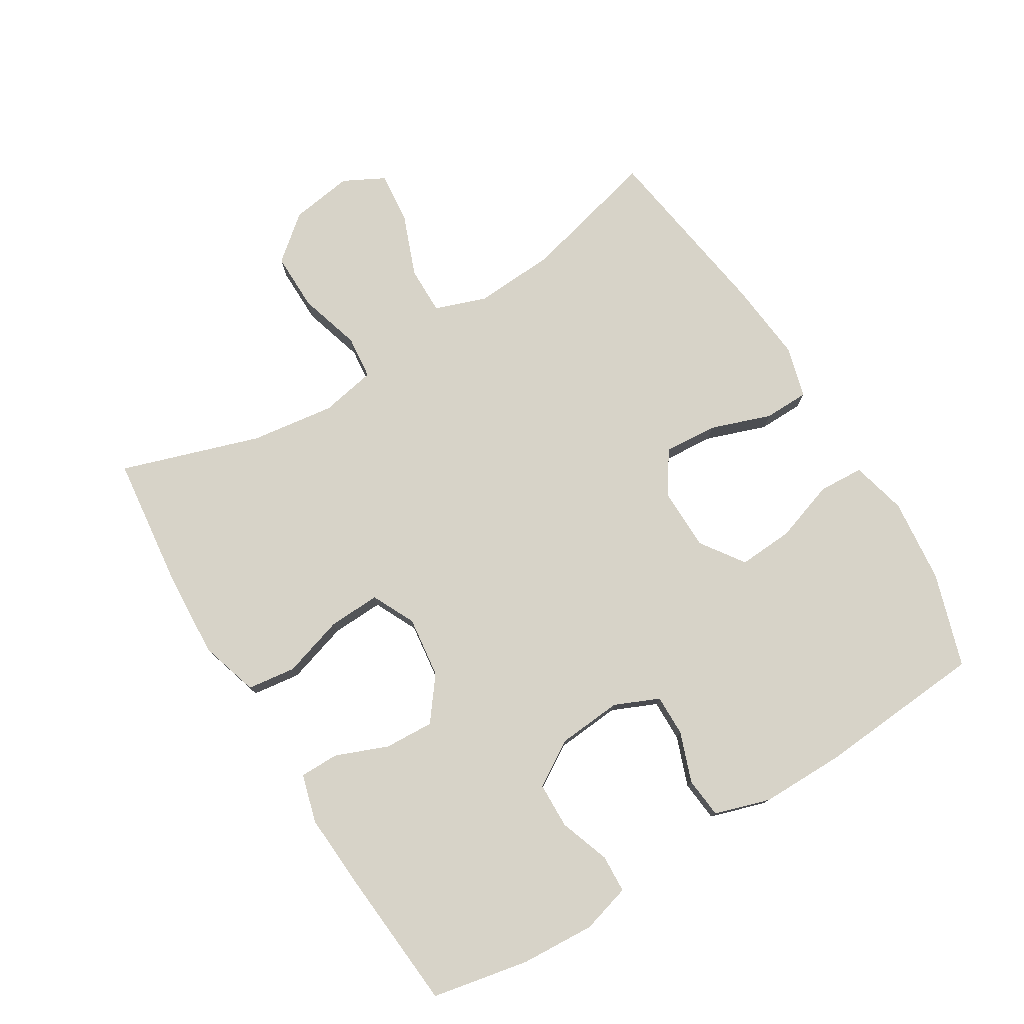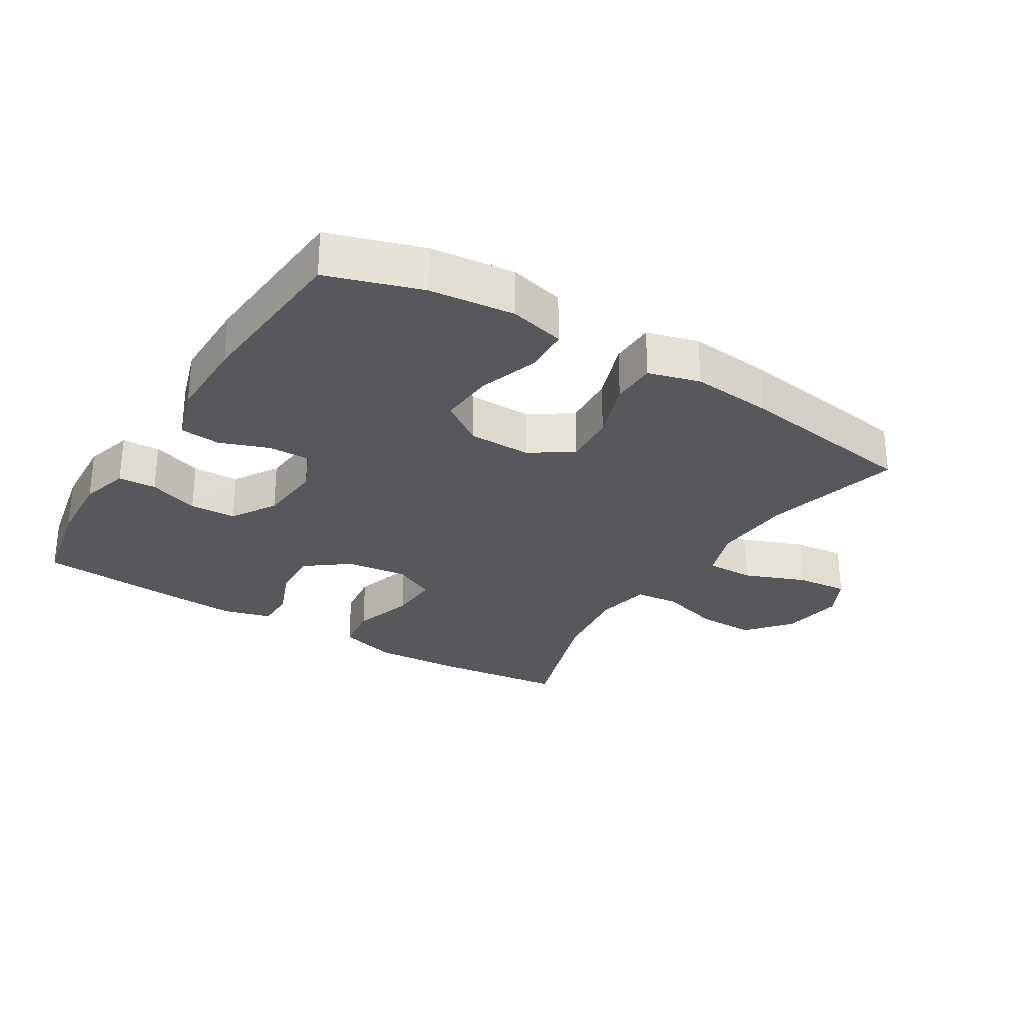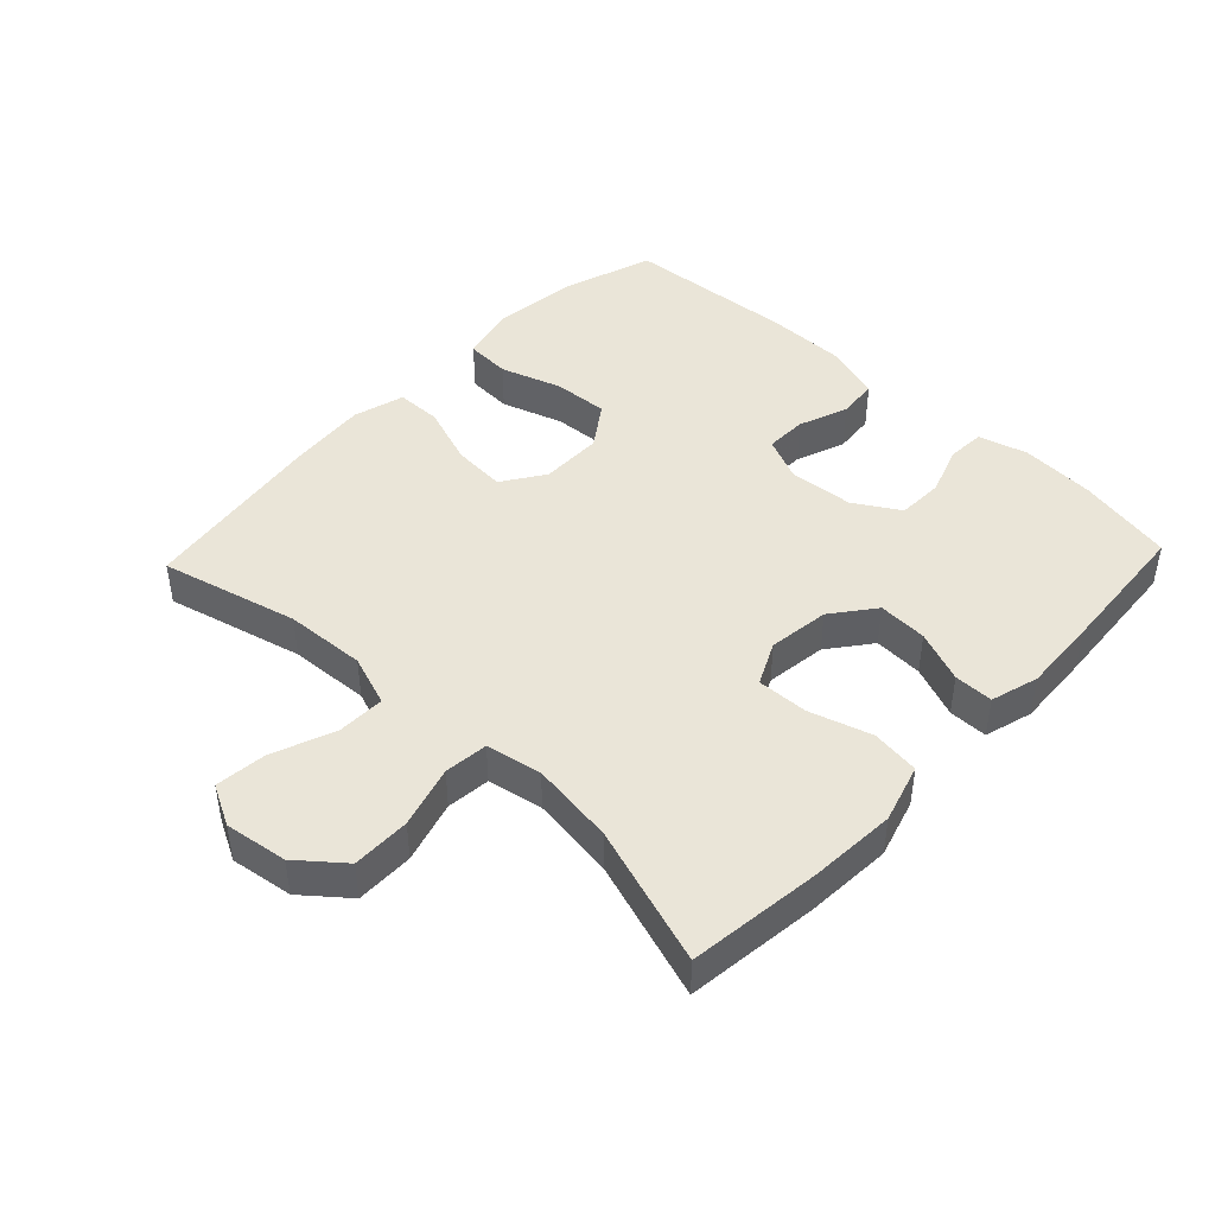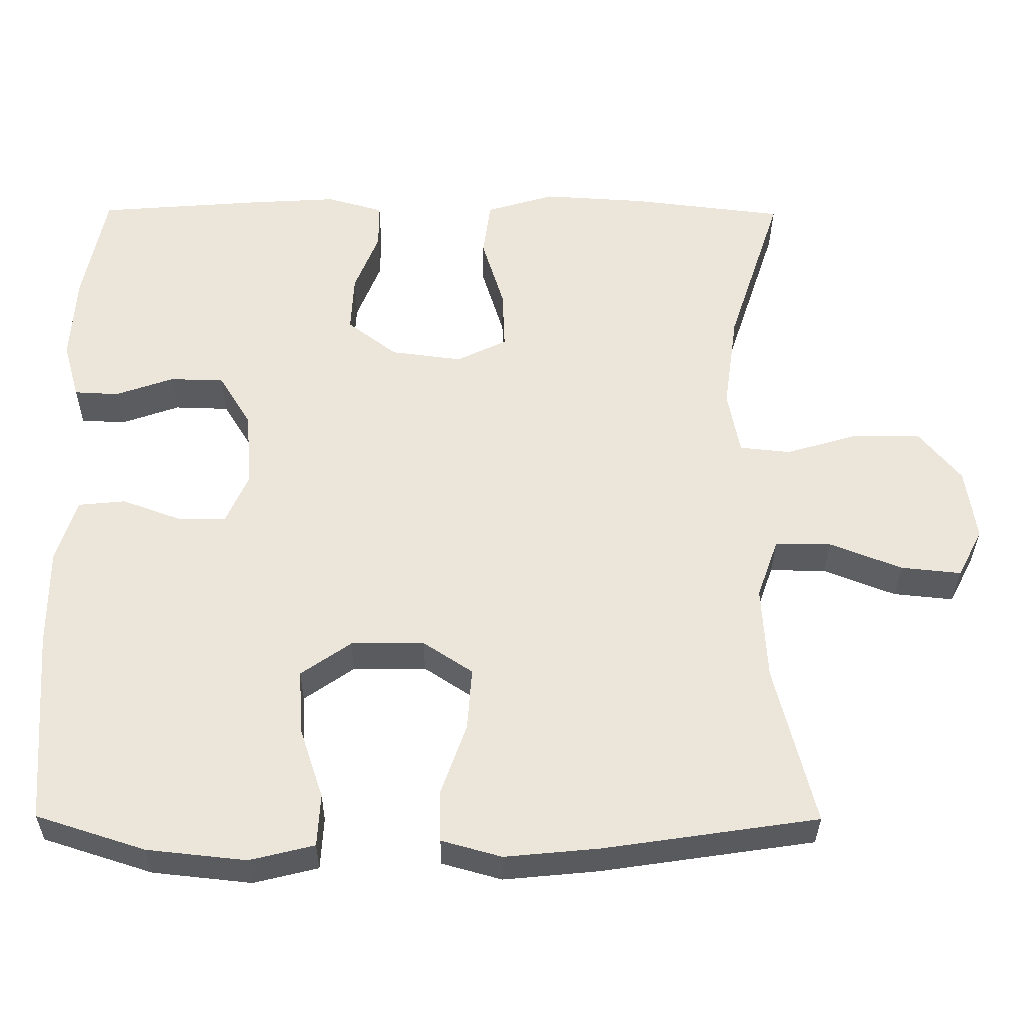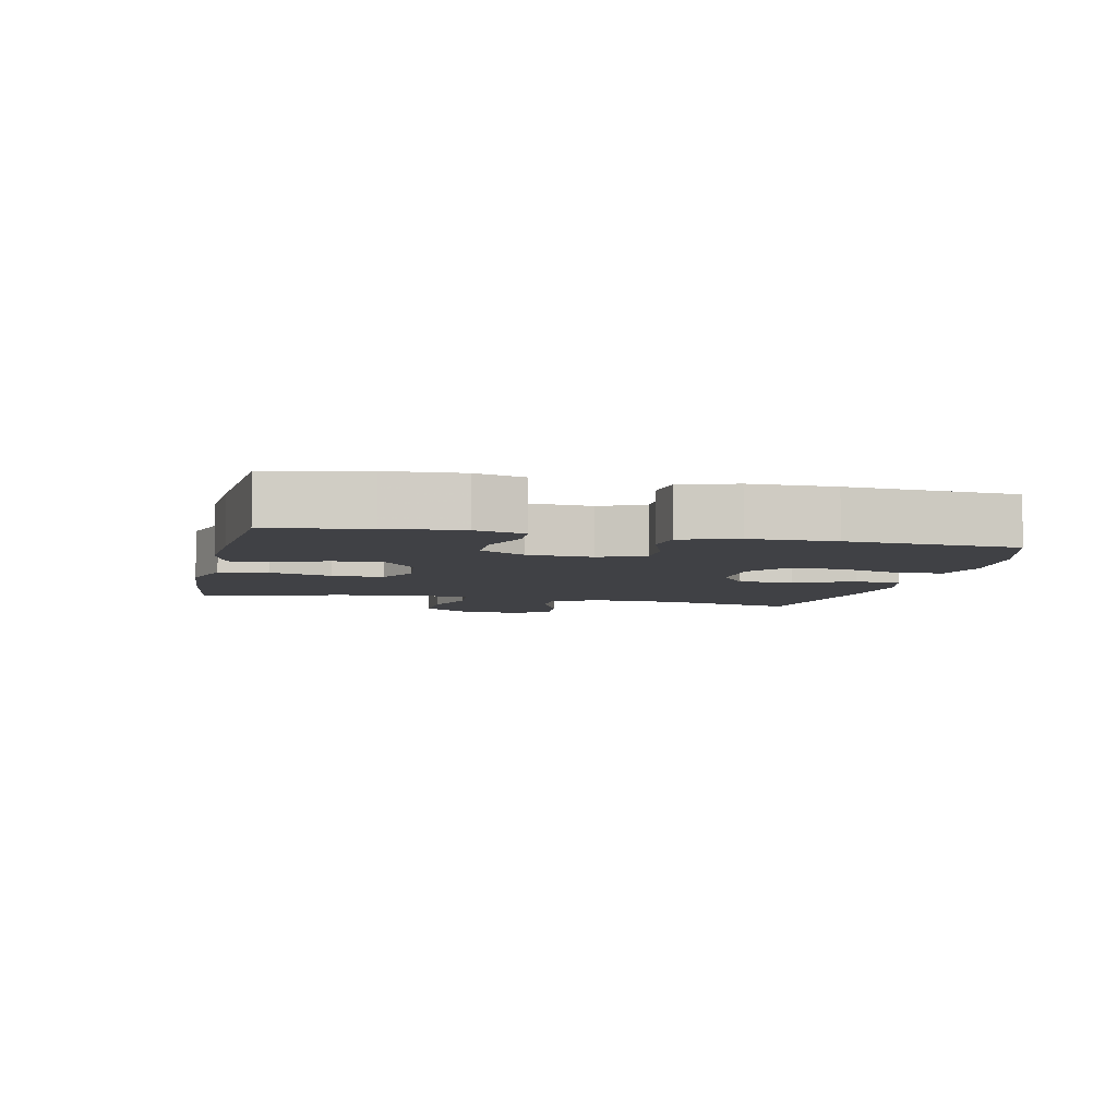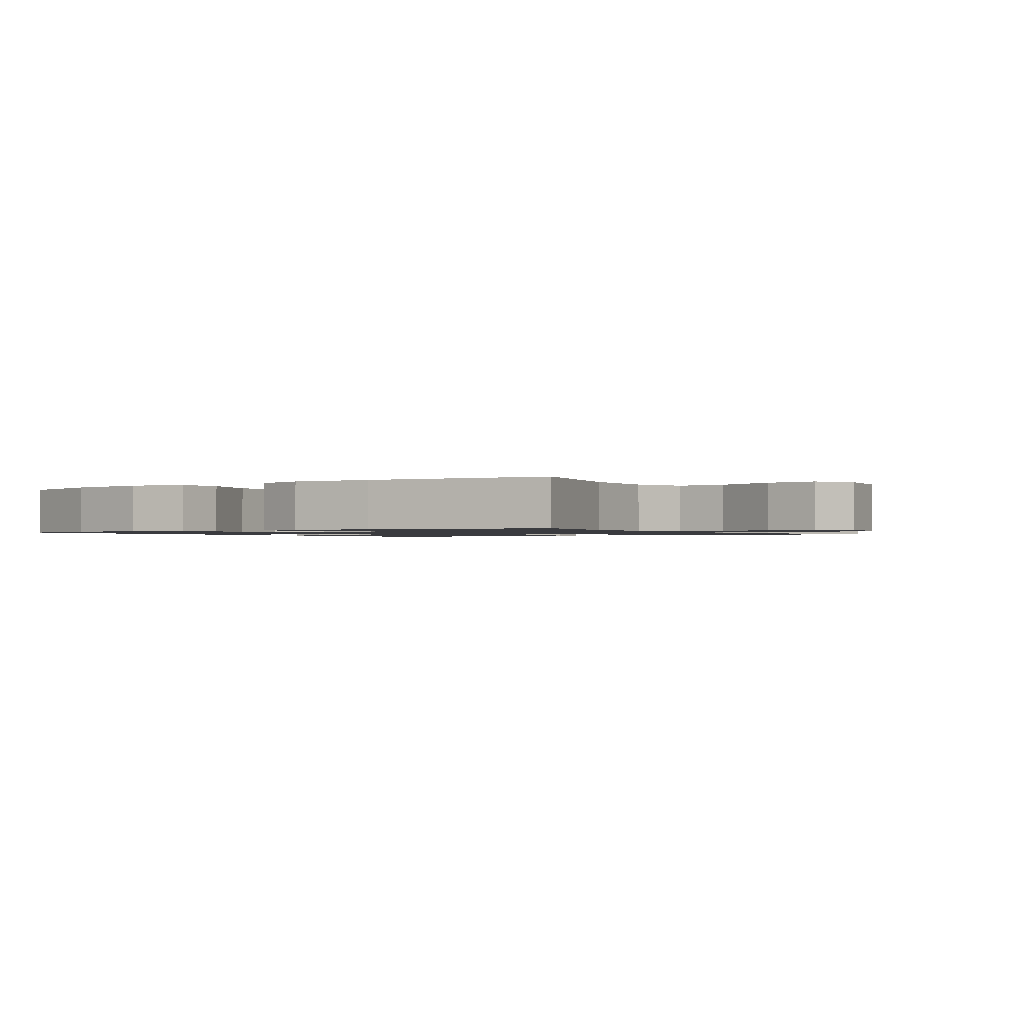
<metadata>
{"format":"obj","ext":"obj","renderer":"f3d","projection":"perspective","resolution":1024,"background":"white","views":[{"elev":77.2,"azim":58.4,"up":"+Y"},{"elev":-28.3,"azim":148.2,"up":"+Y"},{"elev":44.6,"azim":-46.5,"up":"+Y"},{"elev":-32.8,"azim":179.5,"up":"+Z"},{"elev":-5.8,"azim":77.4,"up":"+Y"},{"elev":-1.2,"azim":-145.8,"up":"+Y"}]}
</metadata>
<code>
v -0.5 0.07 -0.5
v -0.447 0.07 -0.289
v -0.44 0.07 -0.165
v -0.468 0.07 -0.086
v -0.542 0.07 -0.087
v -0.637 0.07 -0.124
v -0.716 0.07 -0.132
v -0.749 0.07 -0.069
v -0.735 0.07 0.027
v -0.679 0.07 0.095
v -0.59 0.07 0.094
v -0.495 0.07 0.066
v -0.428 0.07 0.073
v -0.412 0.07 0.158
v -0.43 0.07 0.287
v -0.5 0.07 0.5
v -0.297 0.07 0.524
v -0.163 0.07 0.532
v -0.073 0.07 0.505
v -0.063 0.07 0.431
v -0.092 0.07 0.336
v -0.095 0.07 0.257
v -0.029 0.07 0.225
v 0.065 0.07 0.237
v 0.13 0.07 0.287
v 0.126 0.07 0.363
v 0.094 0.07 0.443
v 0.094 0.07 0.503
v 0.168 0.07 0.524
v 0.284 0.07 0.517
v 0.5 0.07 0.5
v 0.53 0.07 0.352
v 0.537 0.07 0.238
v 0.516 0.07 0.163
v 0.458 0.07 0.16
v 0.381 0.07 0.187
v 0.31 0.07 0.185
v 0.268 0.07 0.116
v 0.26 0.07 0.017
v 0.29 0.07 -0.051
v 0.354 0.07 -0.05
v 0.43 0.07 -0.022
v 0.492 0.07 -0.028
v 0.519 0.07 -0.113
v 0.519 0.07 -0.242
v 0.5 0.07 -0.5
v 0.357 0.07 -0.546
v 0.227 0.07 -0.56
v 0.142 0.07 -0.539
v 0.138 0.07 -0.47
v 0.169 0.07 -0.376
v 0.174 0.07 -0.292
v 0.108 0.07 -0.246
v 0.012 0.07 -0.245
v -0.053 0.07 -0.288
v -0.047 0.07 -0.37
v -0.014 0.07 -0.463
v -0.015 0.07 -0.532
v -0.094 0.07 -0.554
v -0.218 0.07 -0.542
v -0.5 0 -0.5
v -0.447 0 -0.289
v -0.44 0 -0.165
v -0.468 0 -0.086
v -0.542 0 -0.087
v -0.637 0 -0.124
v -0.716 0 -0.132
v -0.749 0 -0.069
v -0.735 0 0.027
v -0.679 0 0.095
v -0.59 0 0.094
v -0.495 0 0.066
v -0.428 0 0.073
v -0.412 0 0.158
v -0.43 0 0.287
v -0.5 0 0.5
v -0.297 0 0.524
v -0.163 0 0.532
v -0.073 0 0.505
v -0.063 0 0.431
v -0.092 0 0.336
v -0.095 0 0.257
v -0.029 0 0.225
v 0.065 0 0.237
v 0.13 0 0.287
v 0.126 0 0.363
v 0.094 0 0.443
v 0.094 0 0.503
v 0.168 0 0.524
v 0.284 0 0.517
v 0.5 0 0.5
v 0.53 0 0.352
v 0.537 0 0.238
v 0.516 0 0.163
v 0.458 0 0.16
v 0.381 0 0.187
v 0.31 0 0.185
v 0.268 0 0.116
v 0.26 0 0.017
v 0.29 0 -0.051
v 0.354 0 -0.05
v 0.43 0 -0.022
v 0.492 0 -0.028
v 0.519 0 -0.113
v 0.519 0 -0.242
v 0.5 0 -0.5
v 0.357 0 -0.546
v 0.227 0 -0.56
v 0.142 0 -0.539
v 0.138 0 -0.47
v 0.169 0 -0.376
v 0.174 0 -0.292
v 0.108 0 -0.246
v 0.012 0 -0.245
v -0.053 0 -0.288
v -0.047 0 -0.37
v -0.014 0 -0.463
v -0.015 0 -0.532
v -0.094 0 -0.554
v -0.218 0 -0.542
f 59 60 1 2
f 56 57 58 59
f 55 56 59 2
f 54 55 2 3
f 53 54 3 4
f 48 49 50 51
f 48 51 52
f 47 48 52
f 46 47 52
f 45 46 52 53
f 41 42 43 44
f 40 41 44 45
f 33 34 35 36
f 33 36 37
f 32 33 37
f 31 32 37
f 30 31 37 38
f 26 27 28 29
f 25 26 29 30
f 18 19 20 21
f 18 21 22
f 15 16 17 18
f 14 15 18 22
f 13 14 22 23
f 9 10 11 12
f 9 12 13
f 8 9 13
f 5 6 7 8
f 4 5 8 13
f 40 45 53 4
f 25 30 38 39
f 24 25 39 40
f 23 24 40
f 4 13 23 40
f 62 61 120 119
f 119 118 117 116
f 62 119 116 115
f 63 62 115 114
f 64 63 114 113
f 111 110 109 108
f 112 111 108
f 112 108 107
f 112 107 106
f 113 112 106 105
f 104 103 102 101
f 105 104 101 100
f 96 95 94 93
f 97 96 93
f 97 93 92
f 97 92 91
f 98 97 91 90
f 89 88 87 86
f 90 89 86 85
f 81 80 79 78
f 82 81 78
f 78 77 76 75
f 82 78 75 74
f 83 82 74 73
f 72 71 70 69
f 73 72 69
f 73 69 68
f 68 67 66 65
f 73 68 65 64
f 64 113 105 100
f 99 98 90 85
f 100 99 85 84
f 100 84 83
f 100 83 73 64
f 1 61 62 2
f 2 62 63 3
f 3 63 64 4
f 4 64 65 5
f 5 65 66 6
f 6 66 67 7
f 7 67 68 8
f 8 68 69 9
f 9 69 70 10
f 10 70 71 11
f 11 71 72 12
f 12 72 73 13
f 13 73 74 14
f 14 74 75 15
f 15 75 76 16
f 16 76 77 17
f 17 77 78 18
f 18 78 79 19
f 19 79 80 20
f 20 80 81 21
f 21 81 82 22
f 22 82 83 23
f 23 83 84 24
f 24 84 85 25
f 25 85 86 26
f 26 86 87 27
f 27 87 88 28
f 28 88 89 29
f 29 89 90 30
f 30 90 91 31
f 31 91 92 32
f 32 92 93 33
f 33 93 94 34
f 34 94 95 35
f 35 95 96 36
f 36 96 97 37
f 37 97 98 38
f 38 98 99 39
f 39 99 100 40
f 40 100 101 41
f 41 101 102 42
f 42 102 103 43
f 43 103 104 44
f 44 104 105 45
f 45 105 106 46
f 46 106 107 47
f 47 107 108 48
f 48 108 109 49
f 49 109 110 50
f 50 110 111 51
f 51 111 112 52
f 52 112 113 53
f 53 113 114 54
f 54 114 115 55
f 55 115 116 56
f 56 116 117 57
f 57 117 118 58
f 58 118 119 59
f 59 119 120 60
f 60 120 61 1

</code>
